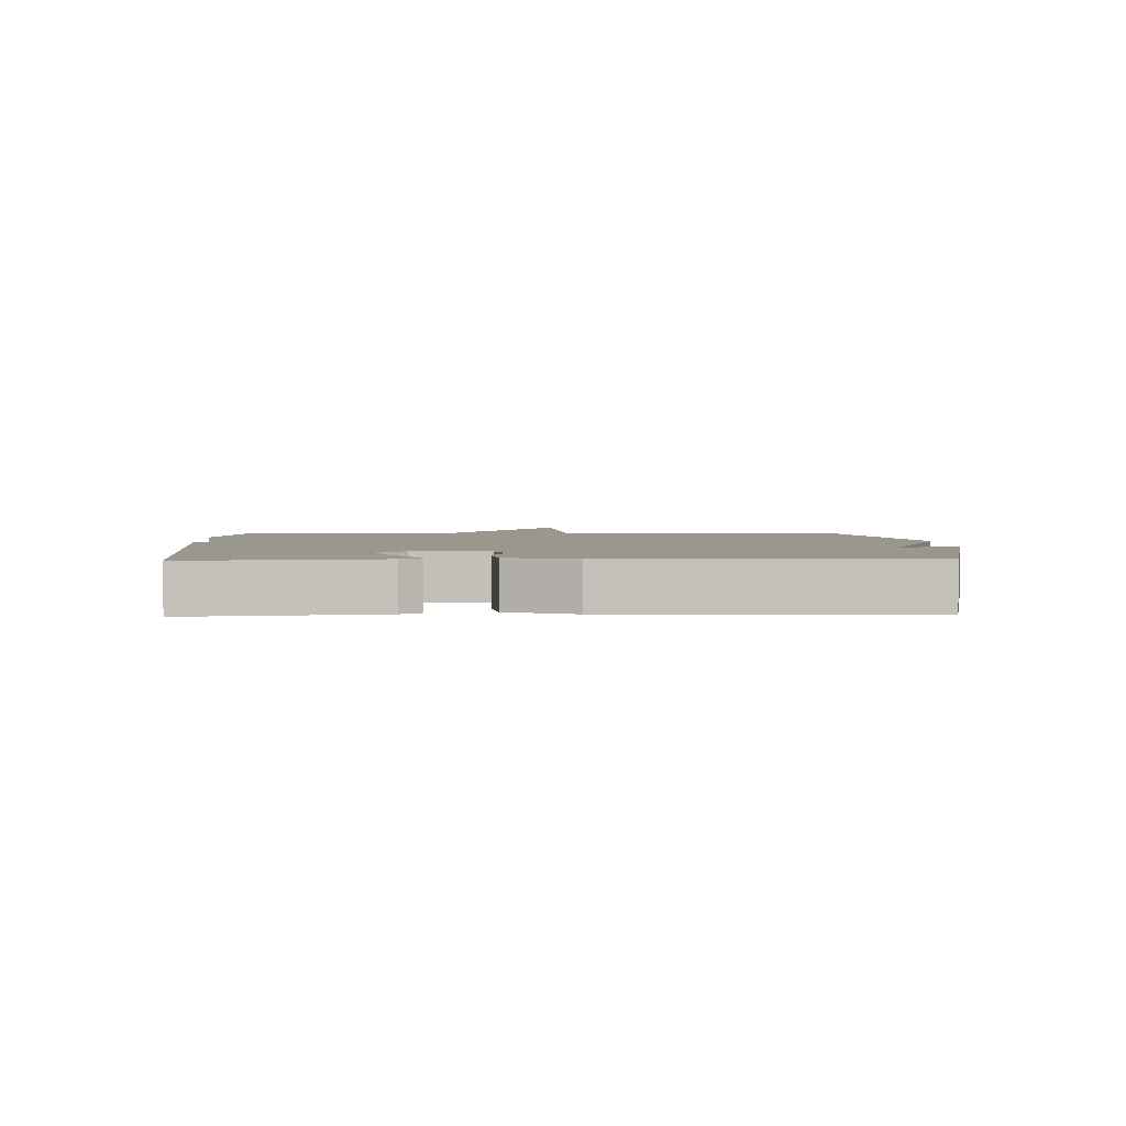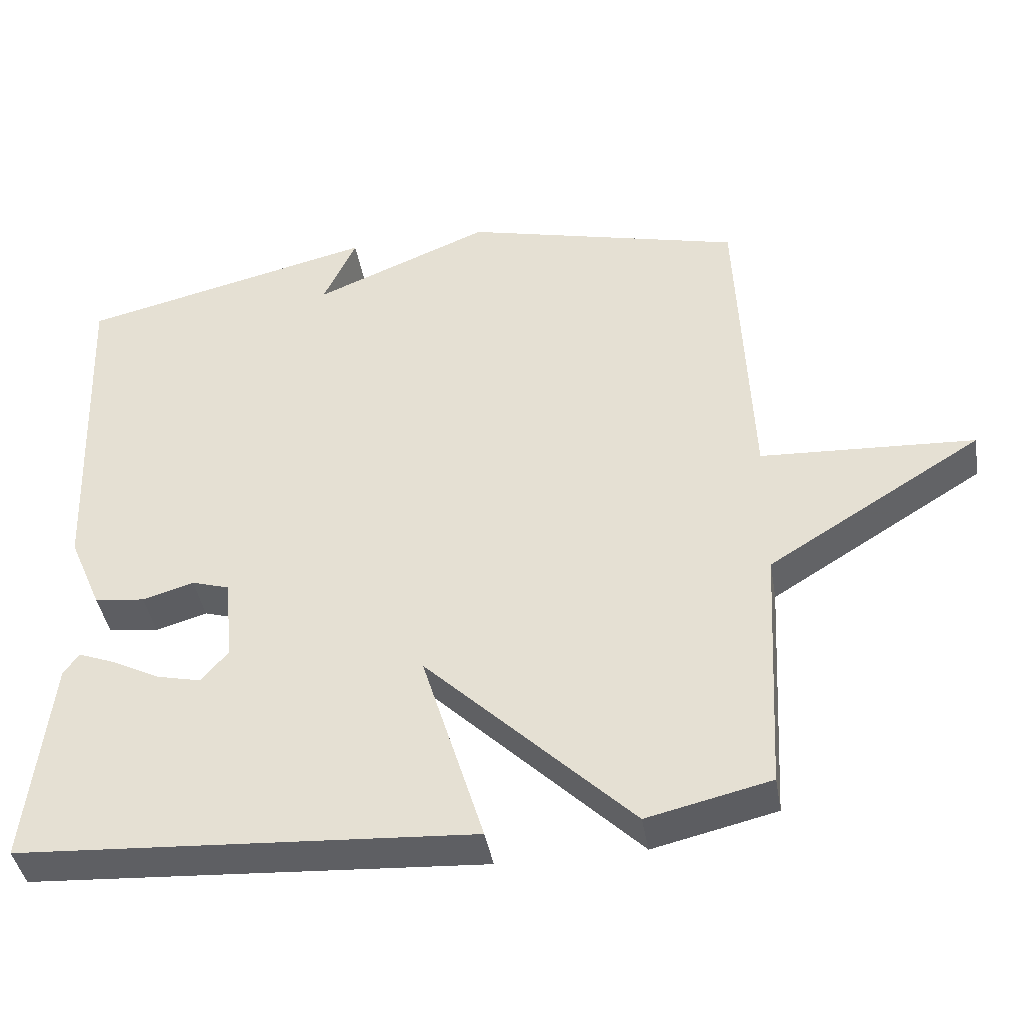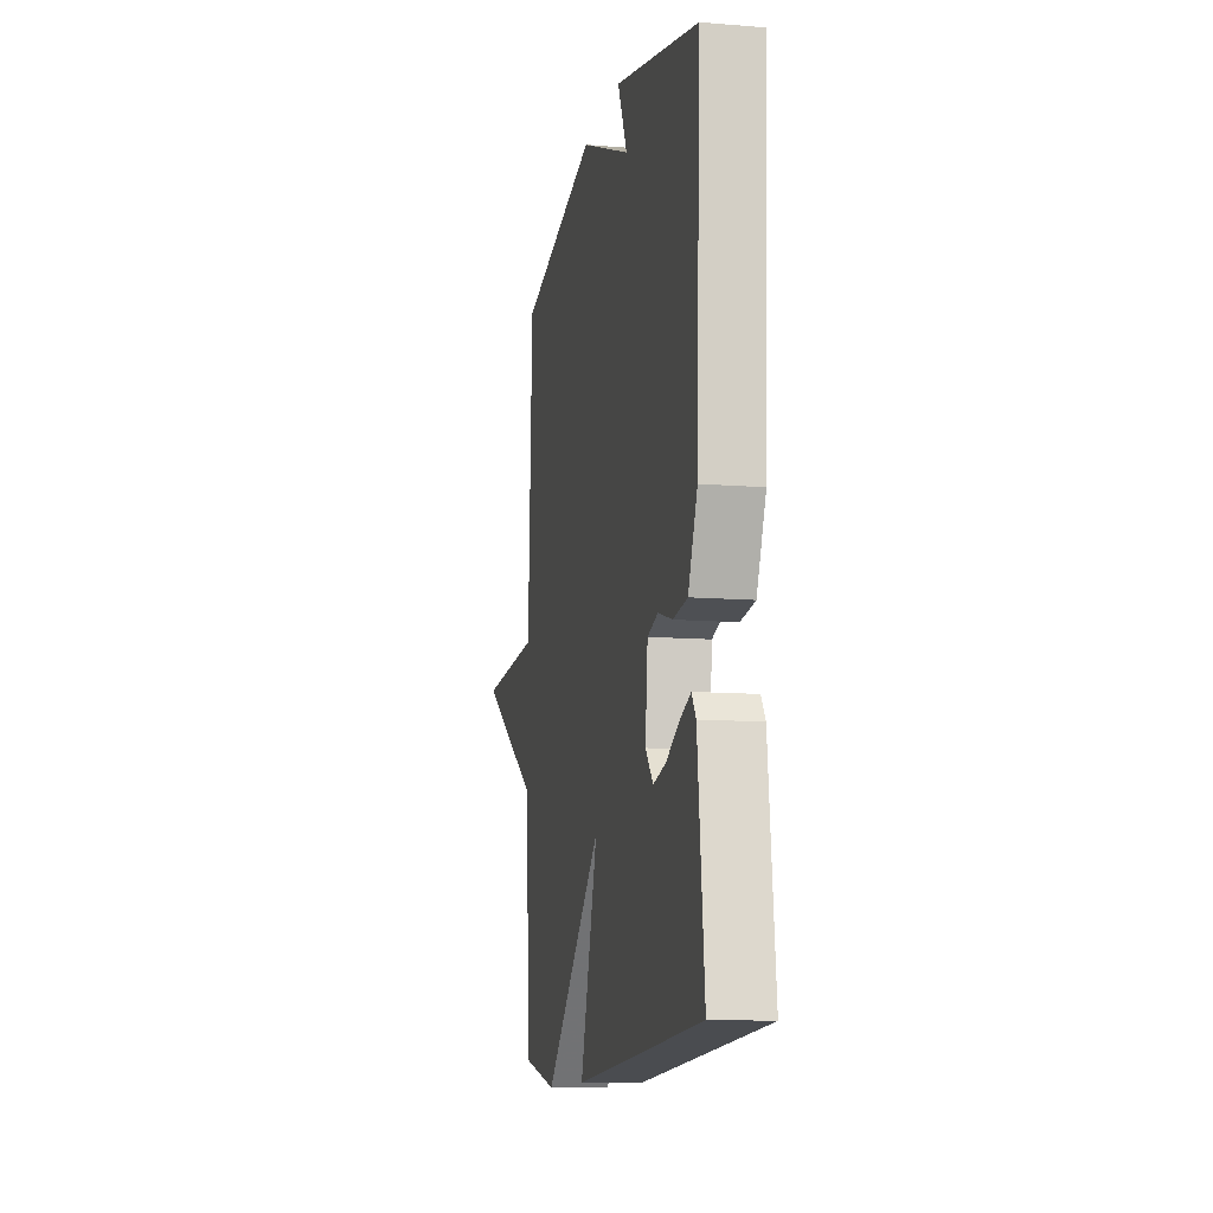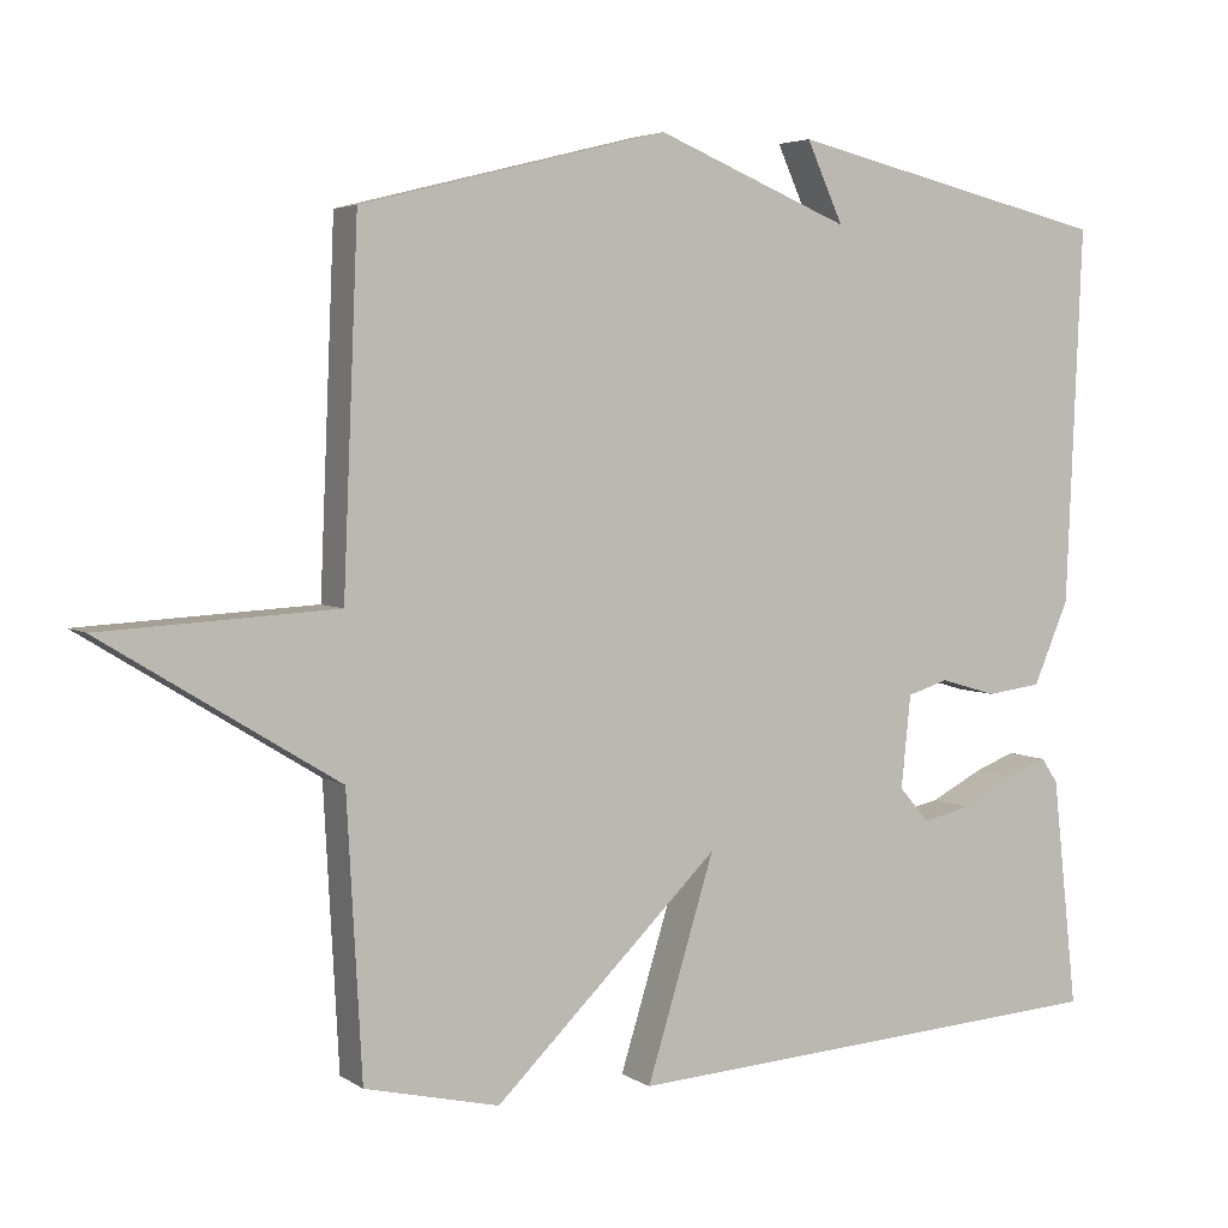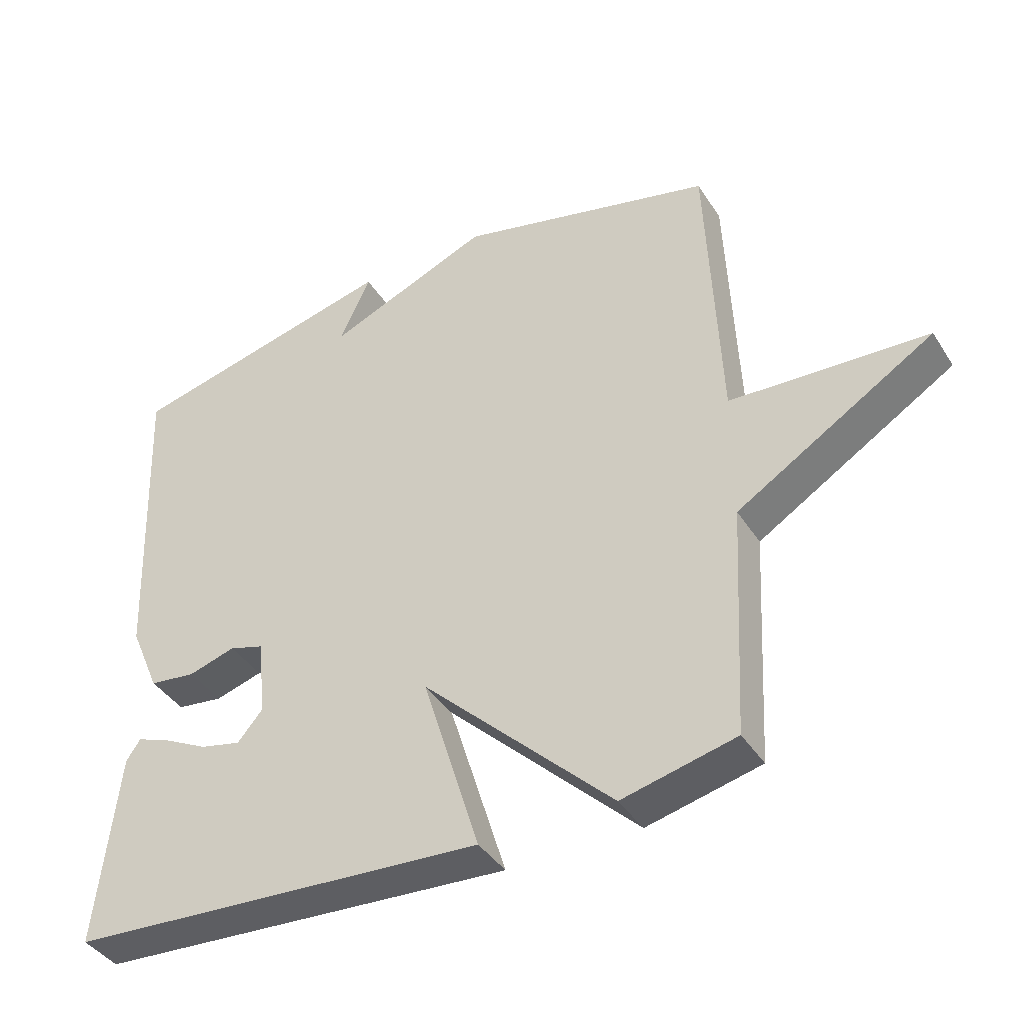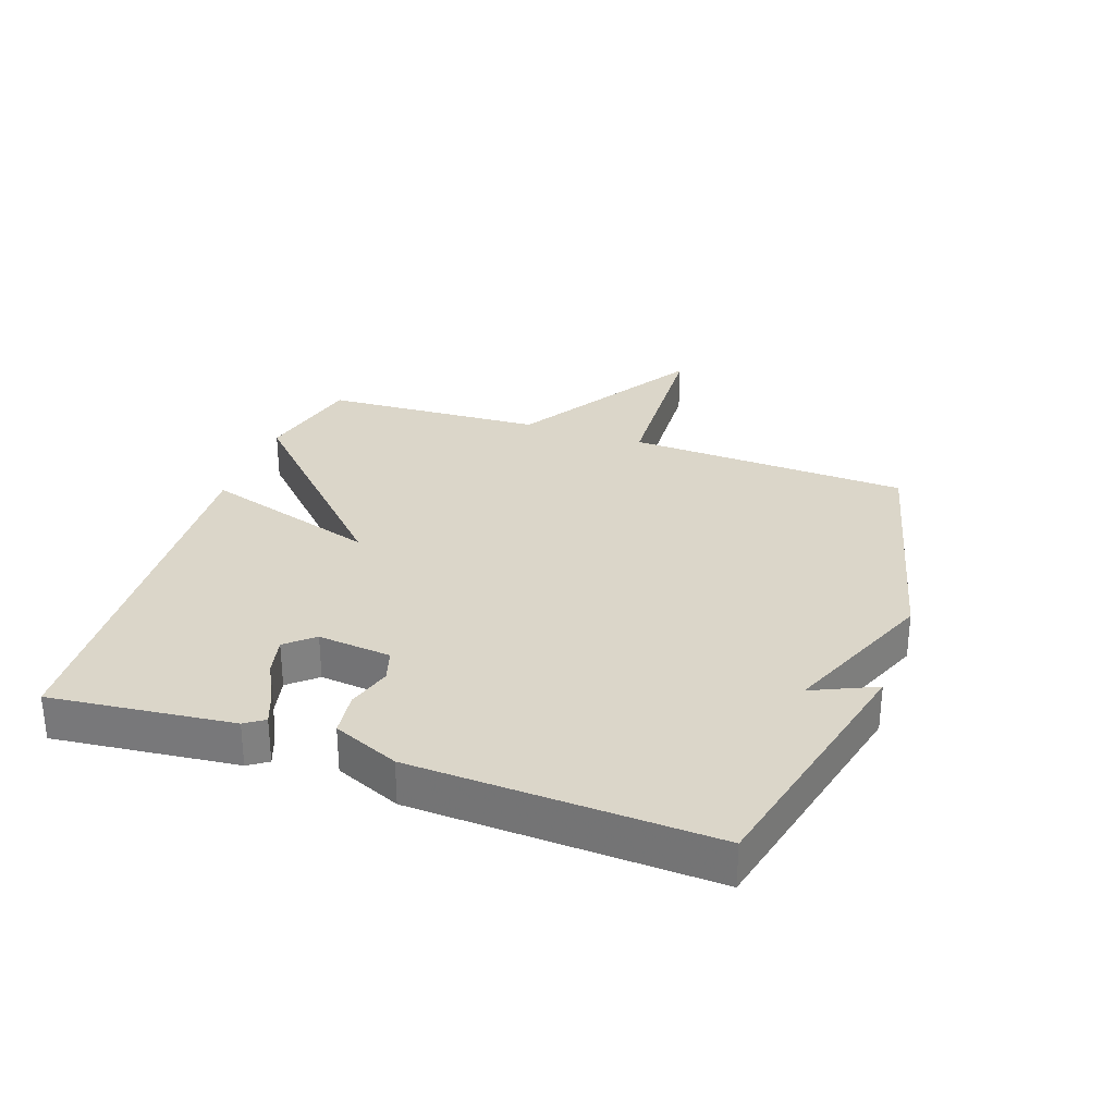
<metadata>
{"format":"obj","ext":"obj","renderer":"f3d","projection":"perspective","resolution":1024,"background":"white","views":[{"elev":2.7,"azim":-92.6,"up":"+Y"},{"elev":-41.5,"azim":9.6,"up":"+Z"},{"elev":-11.4,"azim":-101.2,"up":"+Z"},{"elev":4.4,"azim":152.3,"up":"+Z"},{"elev":-40.5,"azim":29.7,"up":"+Z"},{"elev":30.0,"azim":-70.7,"up":"+Y"}]}
</metadata>
<code>
v -0.5 0.07 0.5
v -0.089 0.07 0.597
v -0.135 0.07 0.496
v 0.111 0.07 0.597
v 0.5 0.07 0.5
v 0.519 0.07 0.05
v 0.817 0.07 0.034
v 0.519 0.07 -0.15
v 0.5 0.07 -0.5
v 0.329 0.07 -0.54
v 0.043 0.07 -0.261
v 0.129 0.07 -0.54
v -0.5 0.07 -0.5
v -0.468 0.07 -0.209
v -0.447 0.07 -0.178
v -0.395 0.07 -0.198
v -0.329 0.07 -0.232
v -0.268 0.07 -0.246
v -0.23 0.07 -0.202
v -0.242 0.07 -0.085
v -0.294 0.07 -0.069
v -0.365 0.07 -0.09
v -0.435 0.07 -0.081
v -0.48 0.07 0.024
v -0.5 0 0.5
v -0.089 0 0.597
v -0.135 0 0.496
v 0.111 0 0.597
v 0.5 0 0.5
v 0.519 0 0.05
v 0.817 0 0.034
v 0.519 0 -0.15
v 0.5 0 -0.5
v 0.329 0 -0.54
v 0.043 0 -0.261
v 0.129 0 -0.54
v -0.5 0 -0.5
v -0.468 0 -0.209
v -0.447 0 -0.178
v -0.395 0 -0.198
v -0.329 0 -0.232
v -0.268 0 -0.246
v -0.23 0 -0.202
v -0.242 0 -0.085
v -0.294 0 -0.069
v -0.365 0 -0.09
v -0.435 0 -0.081
v -0.48 0 0.024
f 23 24 1
f 22 23 1
f 21 22 1
f 20 21 1
f 15 16 17
f 14 15 17
f 13 14 17
f 12 13 17
f 12 17 18
f 11 12 18 19
f 8 9 10 11
f 11 19 20
f 8 11 20
f 7 8 20
f 6 7 20
f 5 6 20
f 4 5 20
f 3 4 20
f 3 20 1
f 1 2 3
f 25 48 47
f 25 47 46
f 25 46 45
f 25 45 44
f 41 40 39
f 41 39 38
f 41 38 37
f 41 37 36
f 42 41 36
f 43 42 36 35
f 35 34 33 32
f 44 43 35
f 44 35 32
f 44 32 31
f 44 31 30
f 44 30 29
f 44 29 28
f 44 28 27
f 25 44 27
f 27 26 25
f 1 25 26 2
f 2 26 27 3
f 3 27 28 4
f 4 28 29 5
f 5 29 30 6
f 6 30 31 7
f 7 31 32 8
f 8 32 33 9
f 9 33 34 10
f 10 34 35 11
f 11 35 36 12
f 12 36 37 13
f 13 37 38 14
f 14 38 39 15
f 15 39 40 16
f 16 40 41 17
f 17 41 42 18
f 18 42 43 19
f 19 43 44 20
f 20 44 45 21
f 21 45 46 22
f 22 46 47 23
f 23 47 48 24
f 24 48 25 1

</code>
